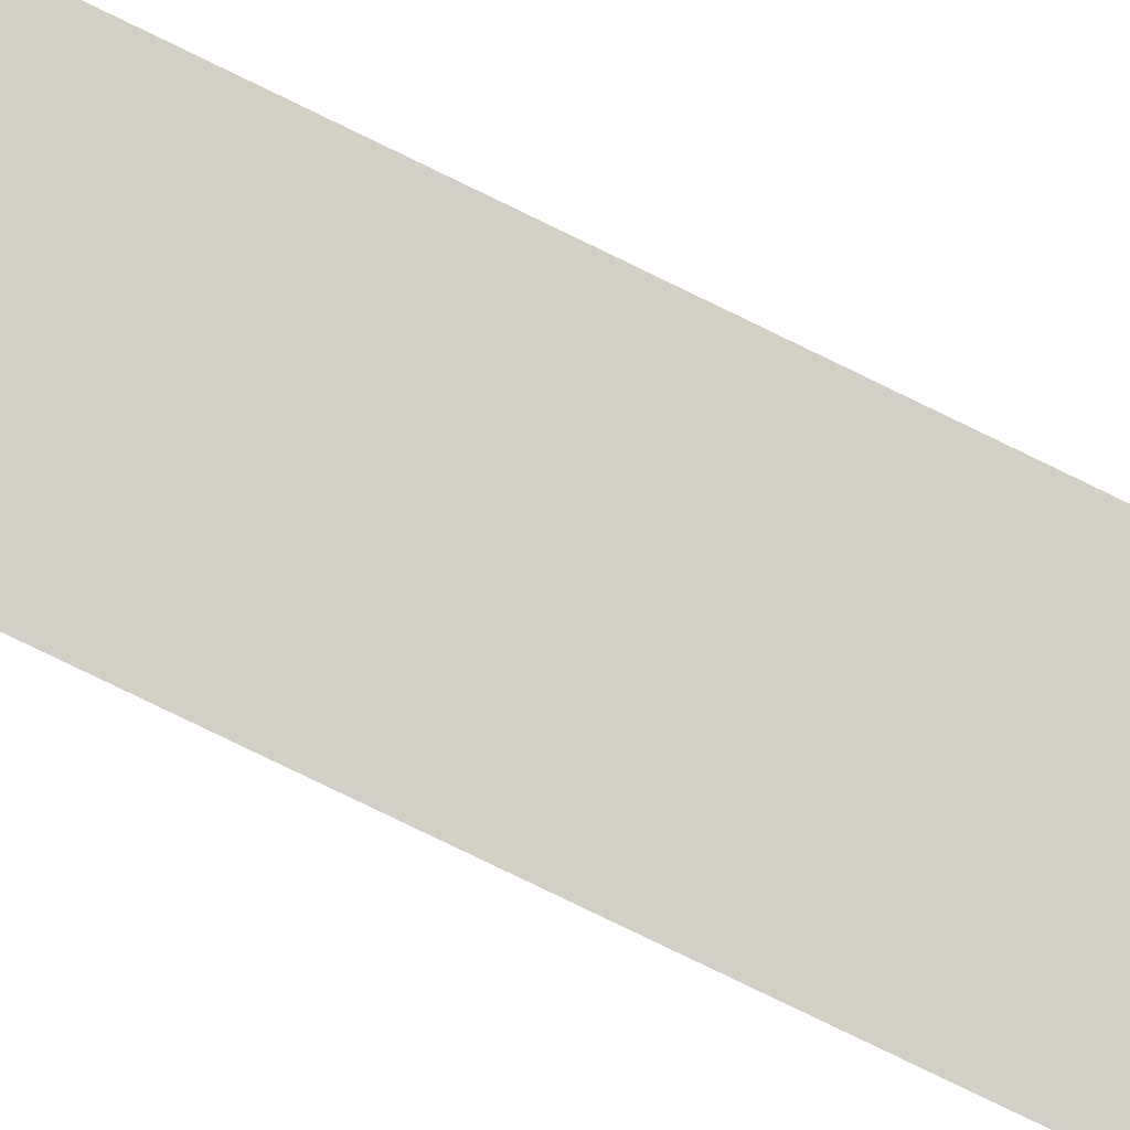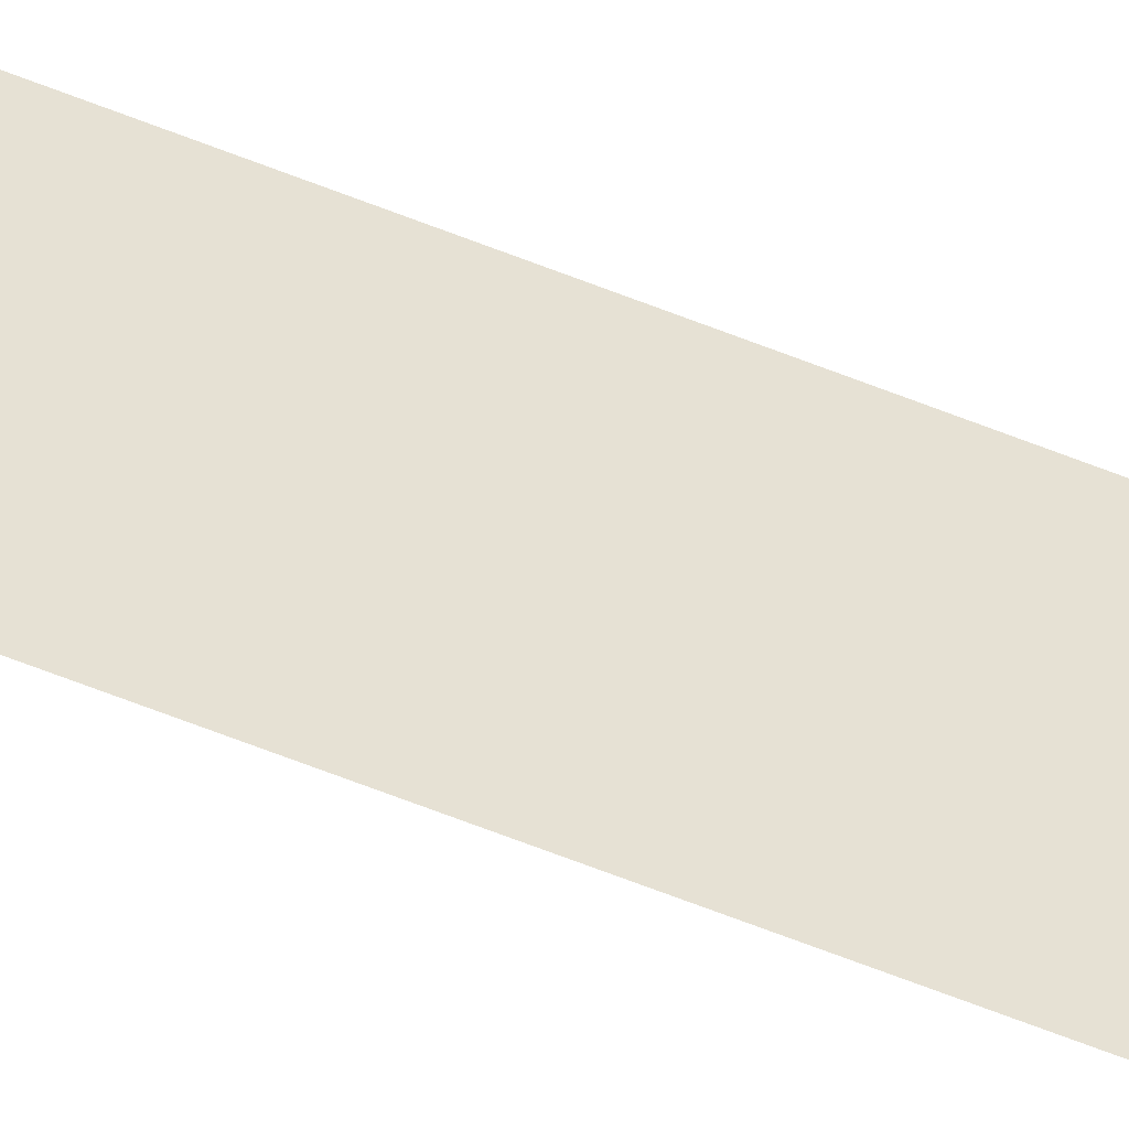
<metadata>
{"format":"obj","ext":"obj","renderer":"f3d","projection":"perspective","resolution":1024,"background":"white","views":[{"elev":-32.9,"azim":48.7,"up":"+Z"},{"elev":-42.7,"azim":-118.0,"up":"+Z"}]}
</metadata>
<code>
v 13.79 30.75 74.93
v 13.79 31.75 74.93
v 13.79 30.75 74.91
v 13.79 31.75 74.91
v 13.79 30.75 74.91
v 13.79 31.75 74.91
v 13.79 30.75 74.93
v 13.79 31.75 74.93
f 1 2 3
f 3 2 4
f 5 6 7
f 7 6 8

</code>
